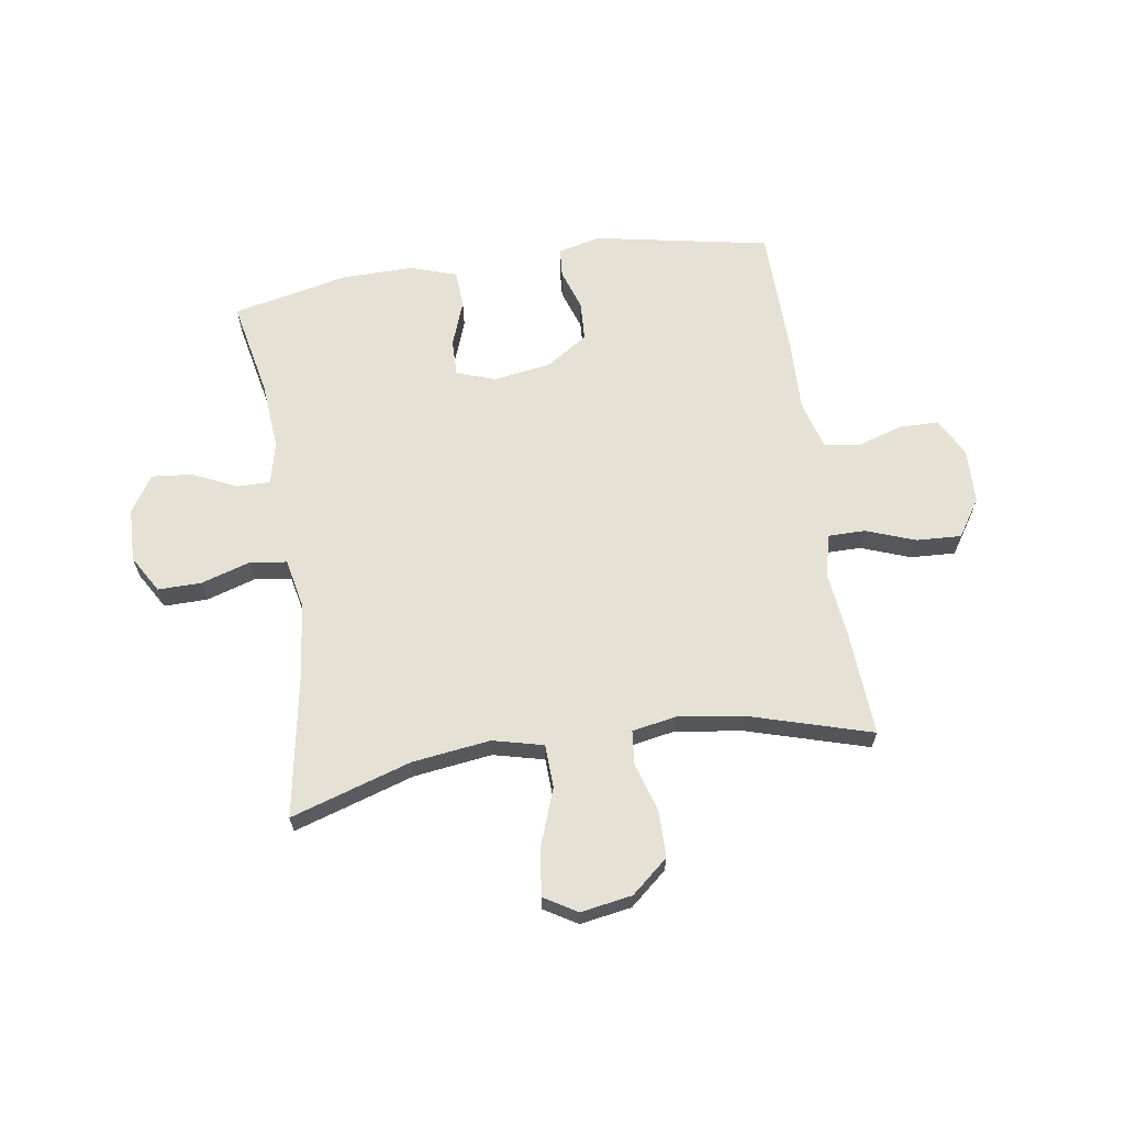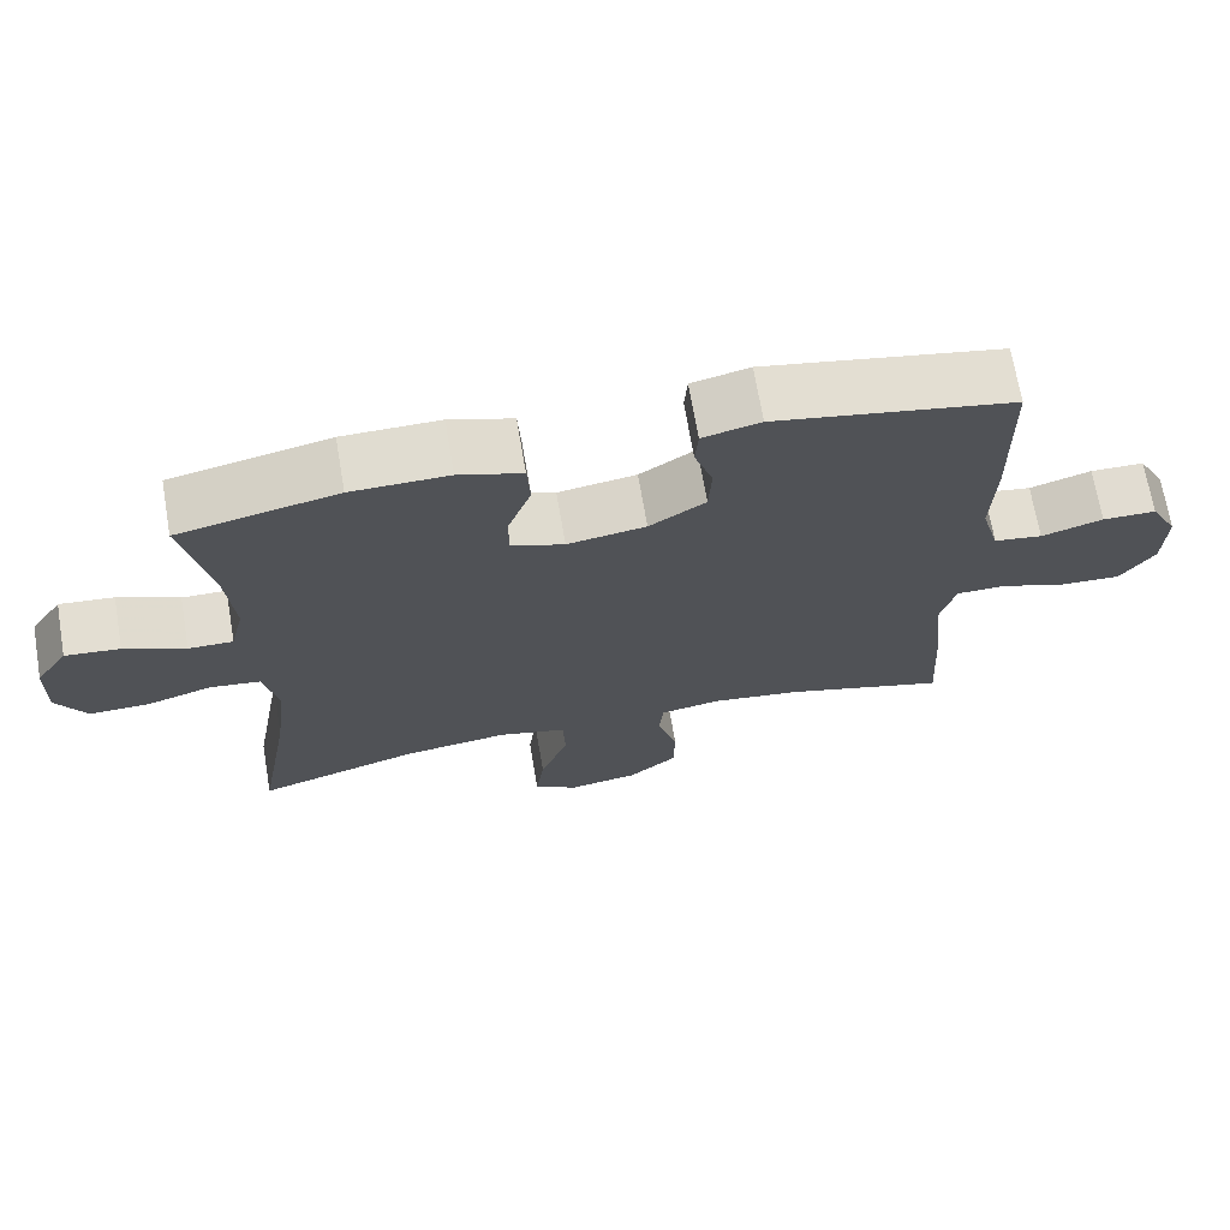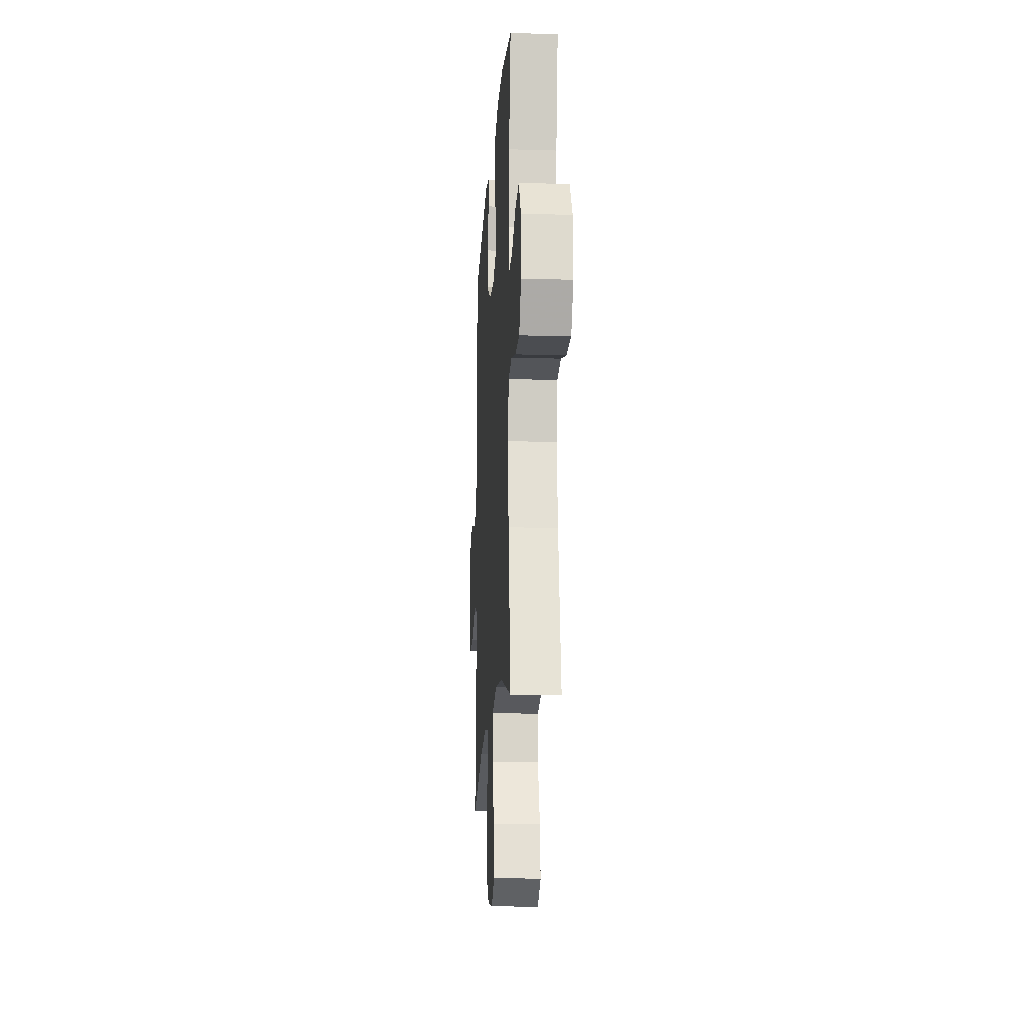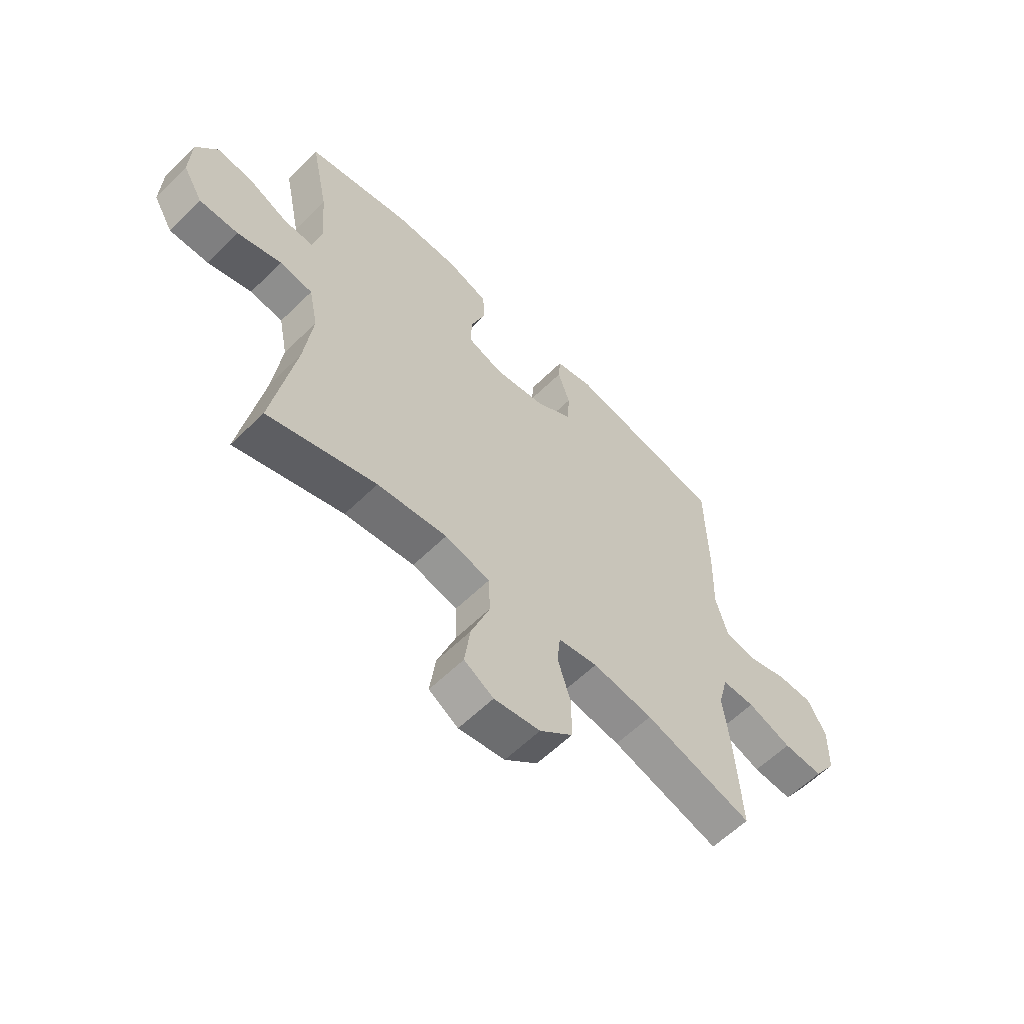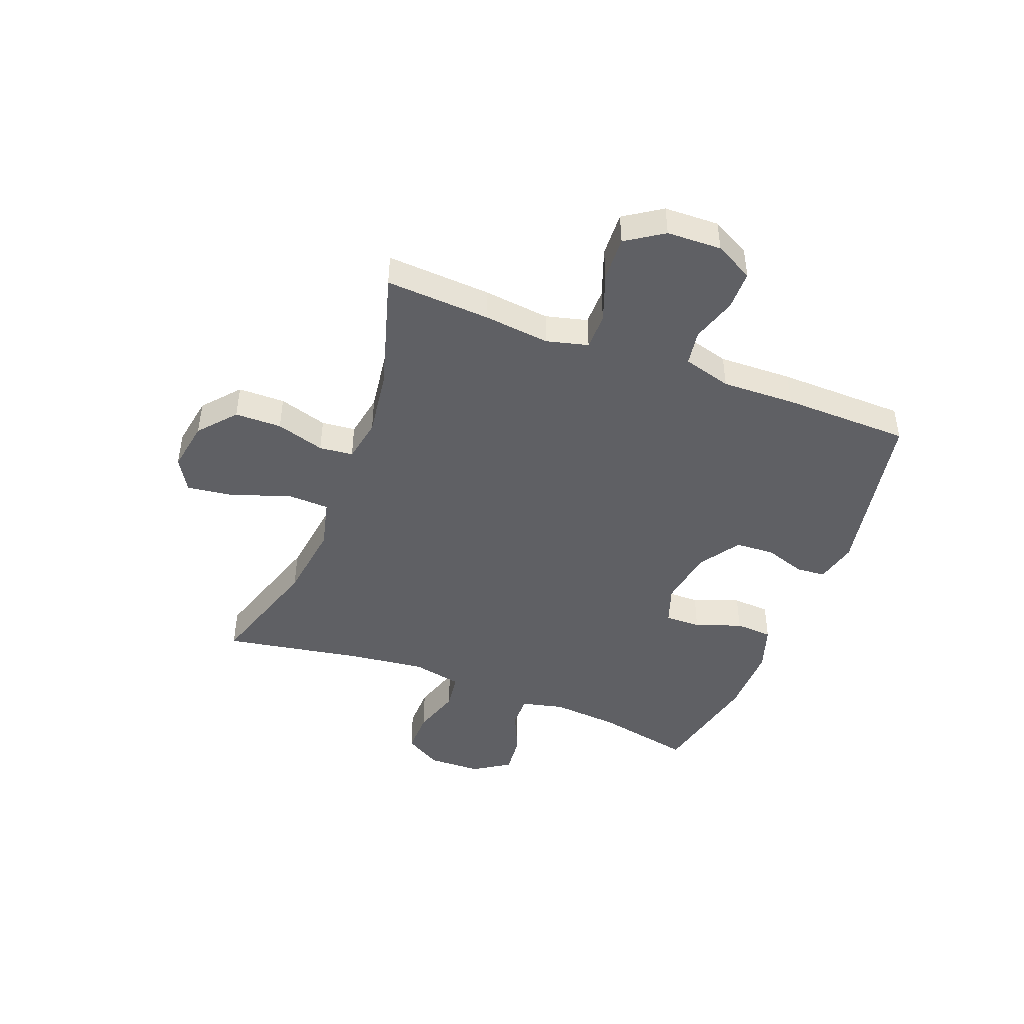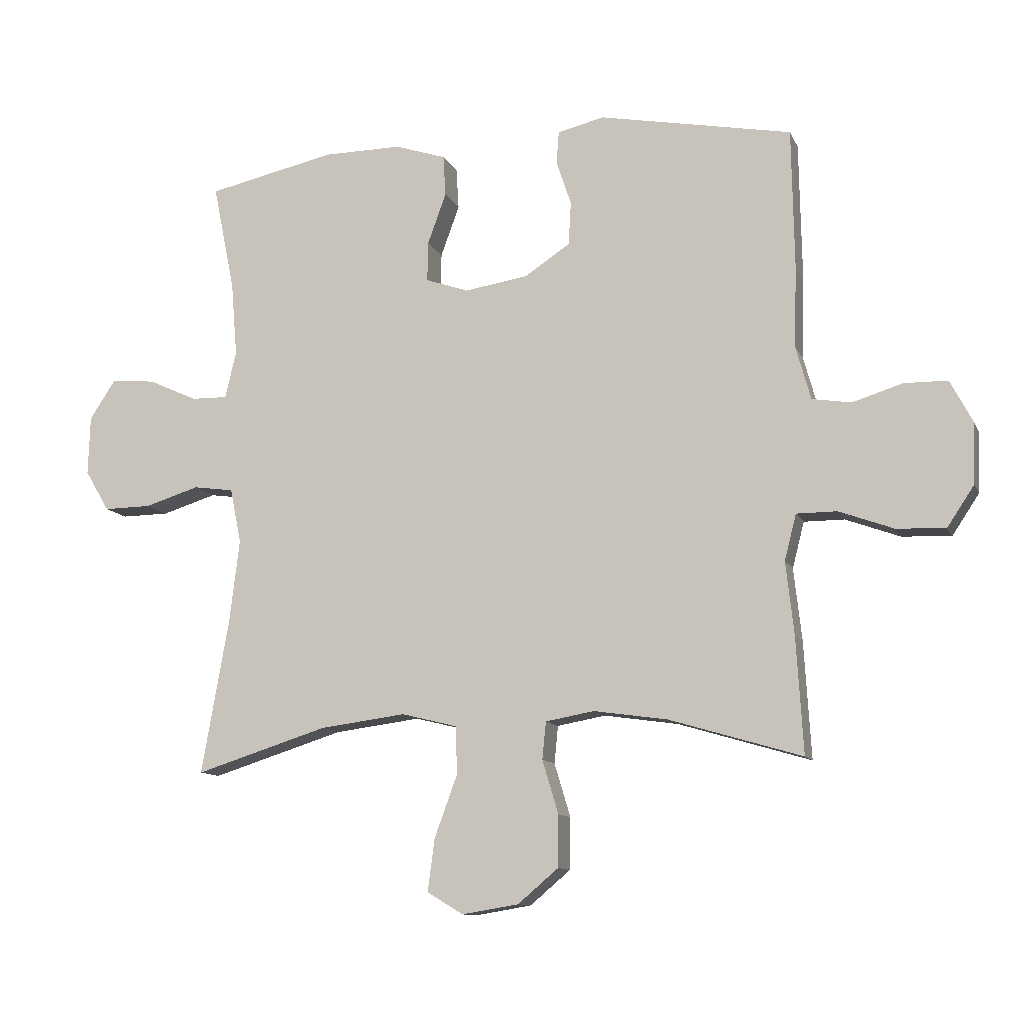
<metadata>
{"format":"obj","ext":"obj","renderer":"f3d","projection":"perspective","resolution":1024,"background":"white","views":[{"elev":64.6,"azim":171.3,"up":"+Y"},{"elev":69.5,"azim":170.3,"up":"+Z"},{"elev":-16.3,"azim":86.4,"up":"+Z"},{"elev":-60.2,"azim":135.0,"up":"+Z"},{"elev":-45.2,"azim":-111.1,"up":"+Y"},{"elev":-11.1,"azim":-163.1,"up":"+Z"}]}
</metadata>
<code>
v 0.5 0.07 -0.5
v 0.287 0.07 -0.433
v 0.149 0.07 -0.415
v 0.06 0.07 -0.437
v 0.057 0.07 -0.513
v 0.094 0.07 -0.614
v 0.105 0.07 -0.698
v 0.047 0.07 -0.733
v -0.044 0.07 -0.718
v -0.109 0.07 -0.663
v -0.11 0.07 -0.58
v -0.084 0.07 -0.494
v -0.09 0.07 -0.434
v -0.168 0.07 -0.42
v -0.287 0.07 -0.437
v -0.5 0.07 -0.5
v -0.489 0.07 -0.314
v -0.476 0.07 -0.197
v -0.495 0.07 -0.123
v -0.56 0.07 -0.123
v -0.647 0.07 -0.155
v -0.726 0.07 -0.159
v -0.77 0.07 -0.093
v -0.773 0.07 0.004
v -0.737 0.07 0.072
v -0.667 0.07 0.073
v -0.587 0.07 0.048
v -0.524 0.07 0.058
v -0.5 0.07 0.144
v -0.504 0.07 0.274
v -0.5 0.07 0.5
v -0.19 0.07 0.559
v -0.115 0.07 0.541
v -0.111 0.07 0.489
v -0.135 0.07 0.417
v -0.131 0.07 0.347
v -0.058 0.07 0.299
v 0.044 0.07 0.283
v 0.113 0.07 0.307
v 0.112 0.07 0.371
v 0.082 0.07 0.453
v 0.086 0.07 0.519
v 0.168 0.07 0.546
v 0.294 0.07 0.545
v 0.5 0.07 0.5
v 0.465 0.07 0.328
v 0.455 0.07 0.208
v 0.473 0.07 0.133
v 0.531 0.07 0.134
v 0.61 0.07 0.17
v 0.681 0.07 0.177
v 0.723 0.07 0.113
v 0.726 0.07 0.018
v 0.687 0.07 -0.048
v 0.61 0.07 -0.047
v 0.523 0.07 -0.02
v 0.458 0.07 -0.029
v 0.44 0.07 -0.117
v 0.456 0.07 -0.25
v 0.5 0 -0.5
v 0.287 0 -0.433
v 0.149 0 -0.415
v 0.06 0 -0.437
v 0.057 0 -0.513
v 0.094 0 -0.614
v 0.105 0 -0.698
v 0.047 0 -0.733
v -0.044 0 -0.718
v -0.109 0 -0.663
v -0.11 0 -0.58
v -0.084 0 -0.494
v -0.09 0 -0.434
v -0.168 0 -0.42
v -0.287 0 -0.437
v -0.5 0 -0.5
v -0.489 0 -0.314
v -0.476 0 -0.197
v -0.495 0 -0.123
v -0.56 0 -0.123
v -0.647 0 -0.155
v -0.726 0 -0.159
v -0.77 0 -0.093
v -0.773 0 0.004
v -0.737 0 0.072
v -0.667 0 0.073
v -0.587 0 0.048
v -0.524 0 0.058
v -0.5 0 0.144
v -0.504 0 0.274
v -0.5 0 0.5
v -0.19 0 0.559
v -0.115 0 0.541
v -0.111 0 0.489
v -0.135 0 0.417
v -0.131 0 0.347
v -0.058 0 0.299
v 0.044 0 0.283
v 0.113 0 0.307
v 0.112 0 0.371
v 0.082 0 0.453
v 0.086 0 0.519
v 0.168 0 0.546
v 0.294 0 0.545
v 0.5 0 0.5
v 0.465 0 0.328
v 0.455 0 0.208
v 0.473 0 0.133
v 0.531 0 0.134
v 0.61 0 0.17
v 0.681 0 0.177
v 0.723 0 0.113
v 0.726 0 0.018
v 0.687 0 -0.048
v 0.61 0 -0.047
v 0.523 0 -0.02
v 0.458 0 -0.029
v 0.44 0 -0.117
v 0.456 0 -0.25
f 54 55 56
f 53 54 56
f 52 53 56
f 51 52 56
f 50 51 56
f 49 50 56
f 48 49 56 57
f 47 48 57 58
f 44 45 46
f 43 44 46
f 42 43 46
f 41 42 46
f 40 41 46
f 39 40 46 47
f 38 39 47 58
f 33 34 35
f 32 33 35
f 31 32 35
f 30 31 35
f 29 30 35
f 28 29 35 36
f 25 26 27
f 24 25 27
f 23 24 27
f 22 23 27
f 21 22 27
f 20 21 27
f 19 20 27 28
f 28 36 37
f 19 28 37
f 18 19 37
f 37 38 58
f 18 37 58
f 17 18 58
f 16 17 58
f 15 16 58
f 10 11 12
f 9 10 12
f 8 9 12
f 7 8 12
f 6 7 12
f 5 6 12
f 4 5 12 13
f 59 1 2
f 59 2 3
f 14 15 58 59
f 13 14 59
f 4 13 59
f 3 4 59
f 115 114 113
f 115 113 112
f 115 112 111
f 115 111 110
f 115 110 109
f 115 109 108
f 116 115 108 107
f 117 116 107 106
f 105 104 103
f 105 103 102
f 105 102 101
f 105 101 100
f 105 100 99
f 106 105 99 98
f 117 106 98 97
f 94 93 92
f 94 92 91
f 94 91 90
f 94 90 89
f 94 89 88
f 95 94 88 87
f 86 85 84
f 86 84 83
f 86 83 82
f 86 82 81
f 86 81 80
f 86 80 79
f 87 86 79 78
f 96 95 87
f 96 87 78
f 96 78 77
f 117 97 96
f 117 96 77
f 117 77 76
f 117 76 75
f 117 75 74
f 71 70 69
f 71 69 68
f 71 68 67
f 71 67 66
f 71 66 65
f 71 65 64
f 72 71 64 63
f 61 60 118
f 62 61 118
f 118 117 74 73
f 118 73 72
f 118 72 63
f 118 63 62
f 1 60 61 2
f 2 61 62 3
f 3 62 63 4
f 4 63 64 5
f 5 64 65 6
f 6 65 66 7
f 7 66 67 8
f 8 67 68 9
f 9 68 69 10
f 10 69 70 11
f 11 70 71 12
f 12 71 72 13
f 13 72 73 14
f 14 73 74 15
f 15 74 75 16
f 16 75 76 17
f 17 76 77 18
f 18 77 78 19
f 19 78 79 20
f 20 79 80 21
f 21 80 81 22
f 22 81 82 23
f 23 82 83 24
f 24 83 84 25
f 25 84 85 26
f 26 85 86 27
f 27 86 87 28
f 28 87 88 29
f 29 88 89 30
f 30 89 90 31
f 31 90 91 32
f 32 91 92 33
f 33 92 93 34
f 34 93 94 35
f 35 94 95 36
f 36 95 96 37
f 37 96 97 38
f 38 97 98 39
f 39 98 99 40
f 40 99 100 41
f 41 100 101 42
f 42 101 102 43
f 43 102 103 44
f 44 103 104 45
f 45 104 105 46
f 46 105 106 47
f 47 106 107 48
f 48 107 108 49
f 49 108 109 50
f 50 109 110 51
f 51 110 111 52
f 52 111 112 53
f 53 112 113 54
f 54 113 114 55
f 55 114 115 56
f 56 115 116 57
f 57 116 117 58
f 58 117 118 59
f 59 118 60 1

</code>
